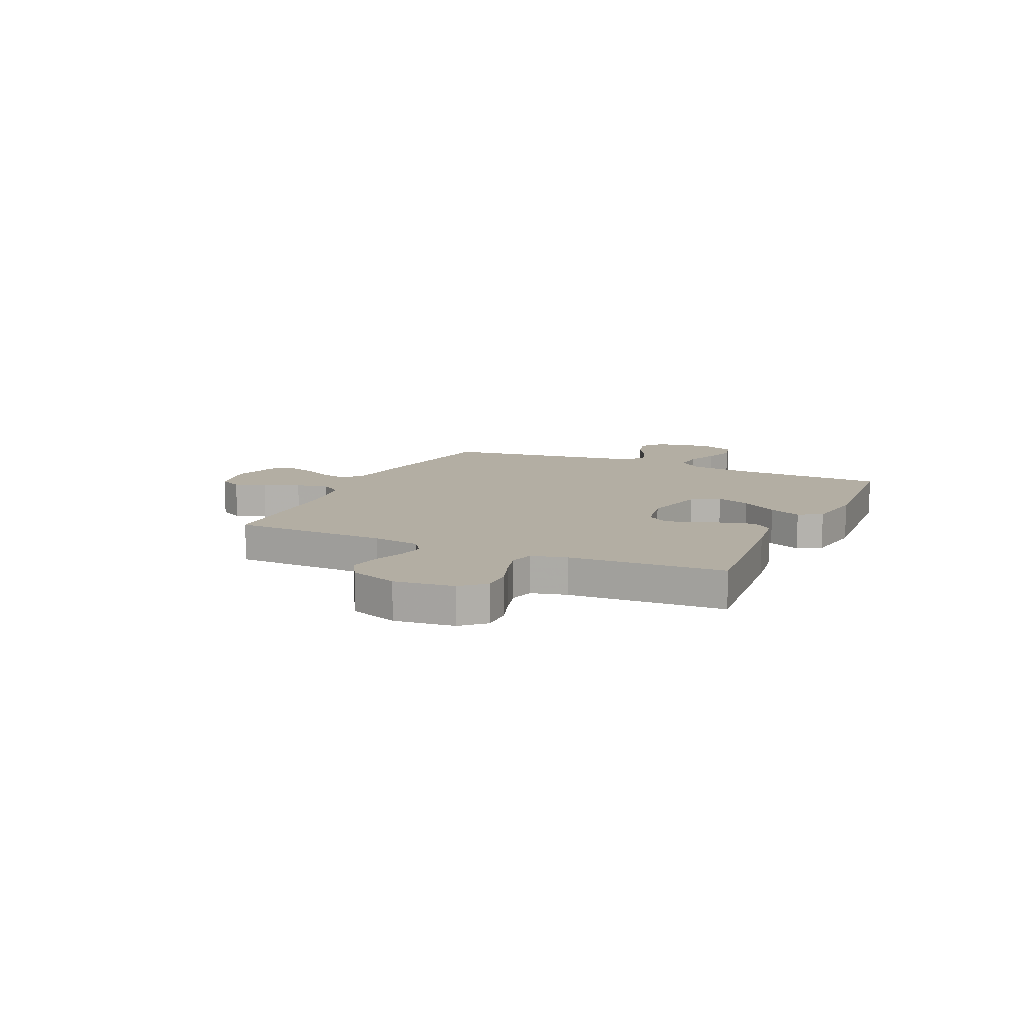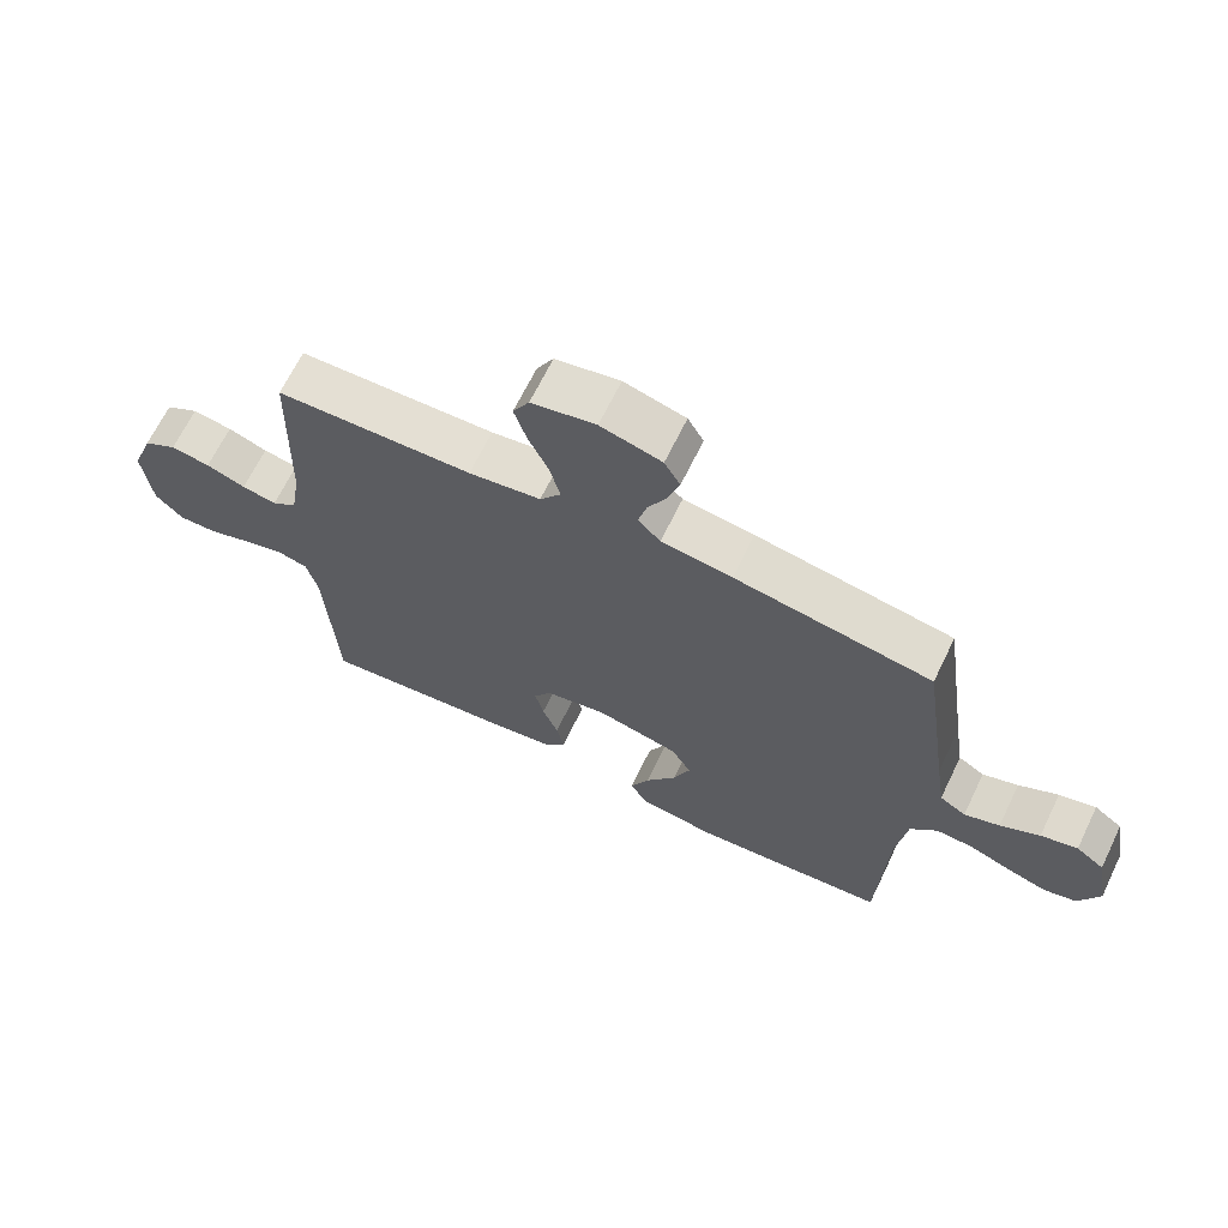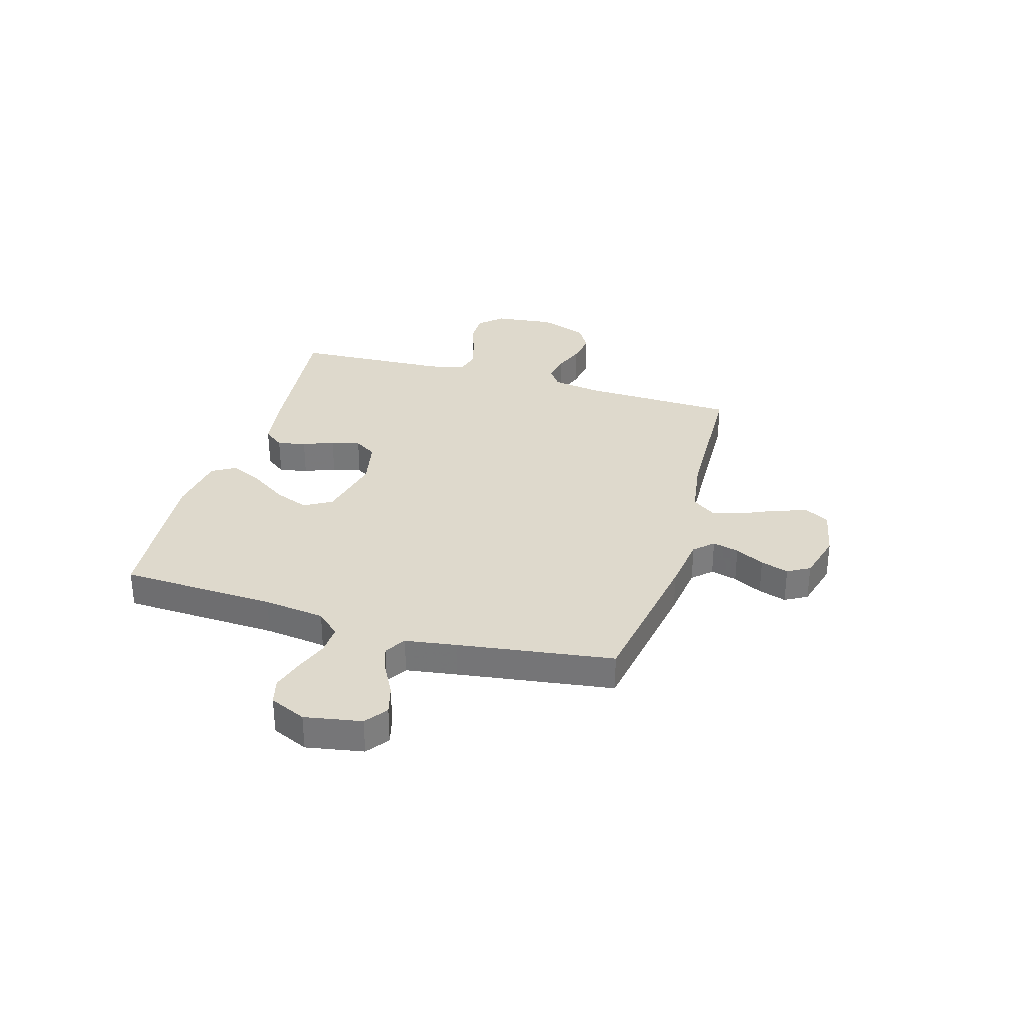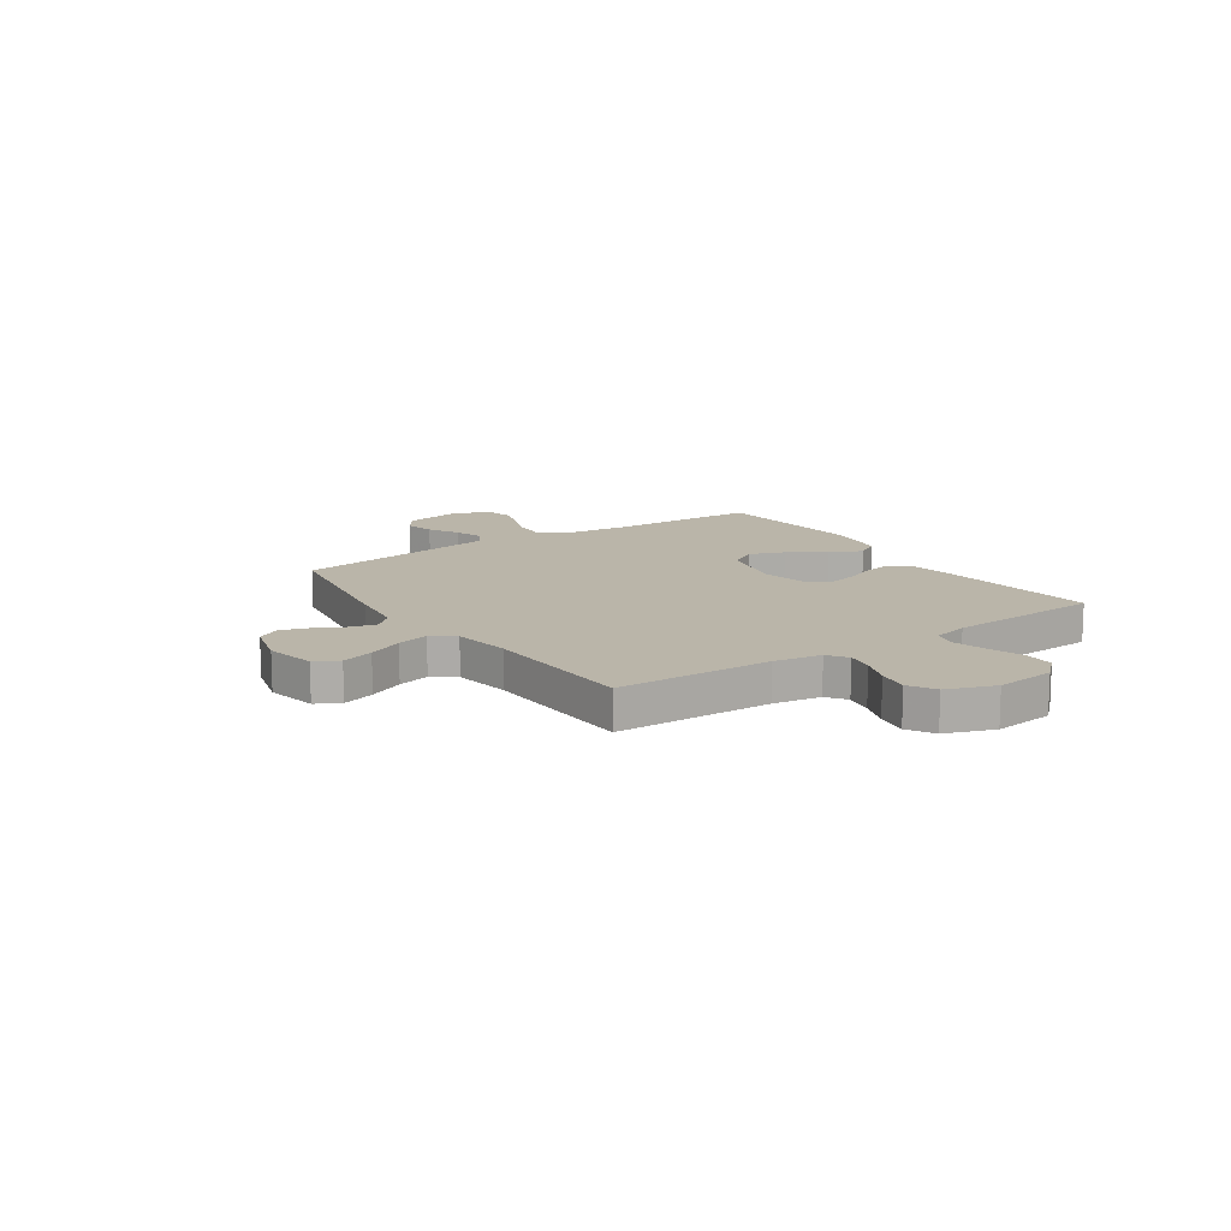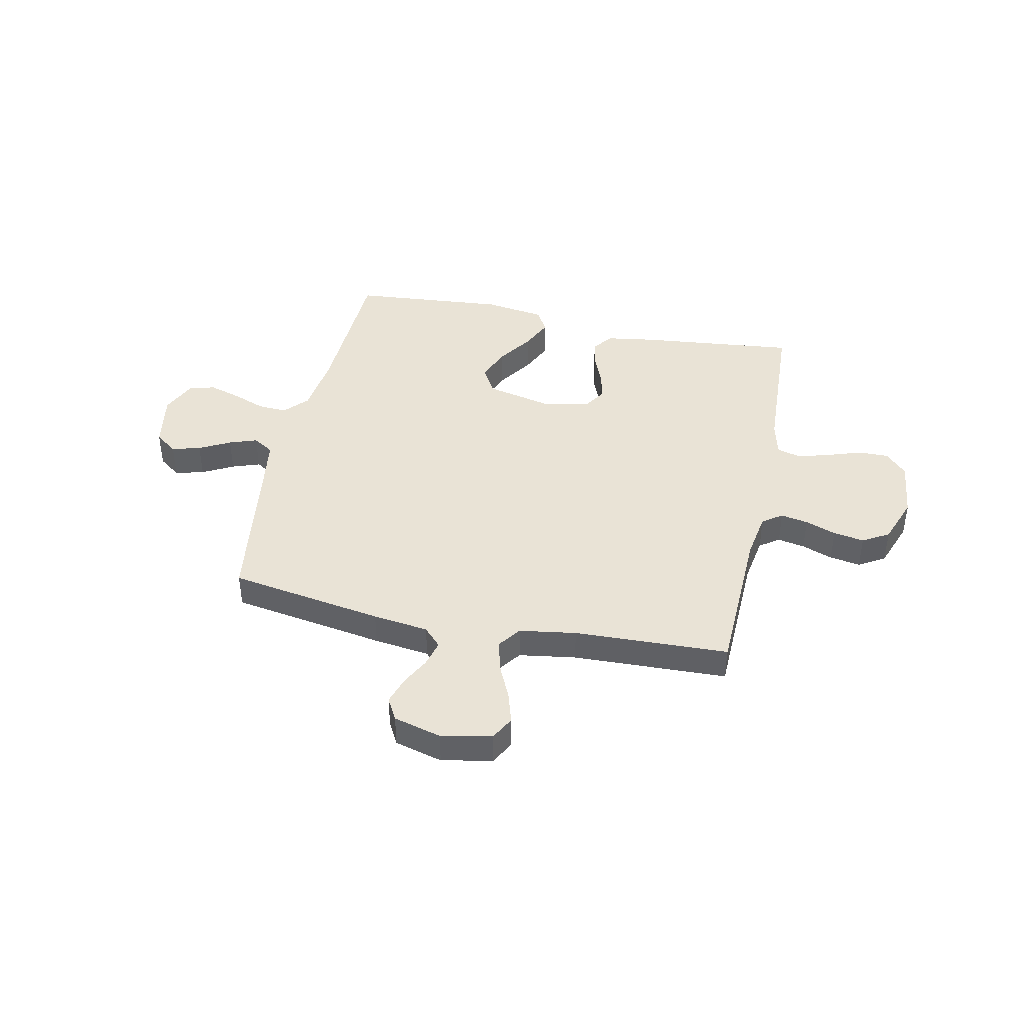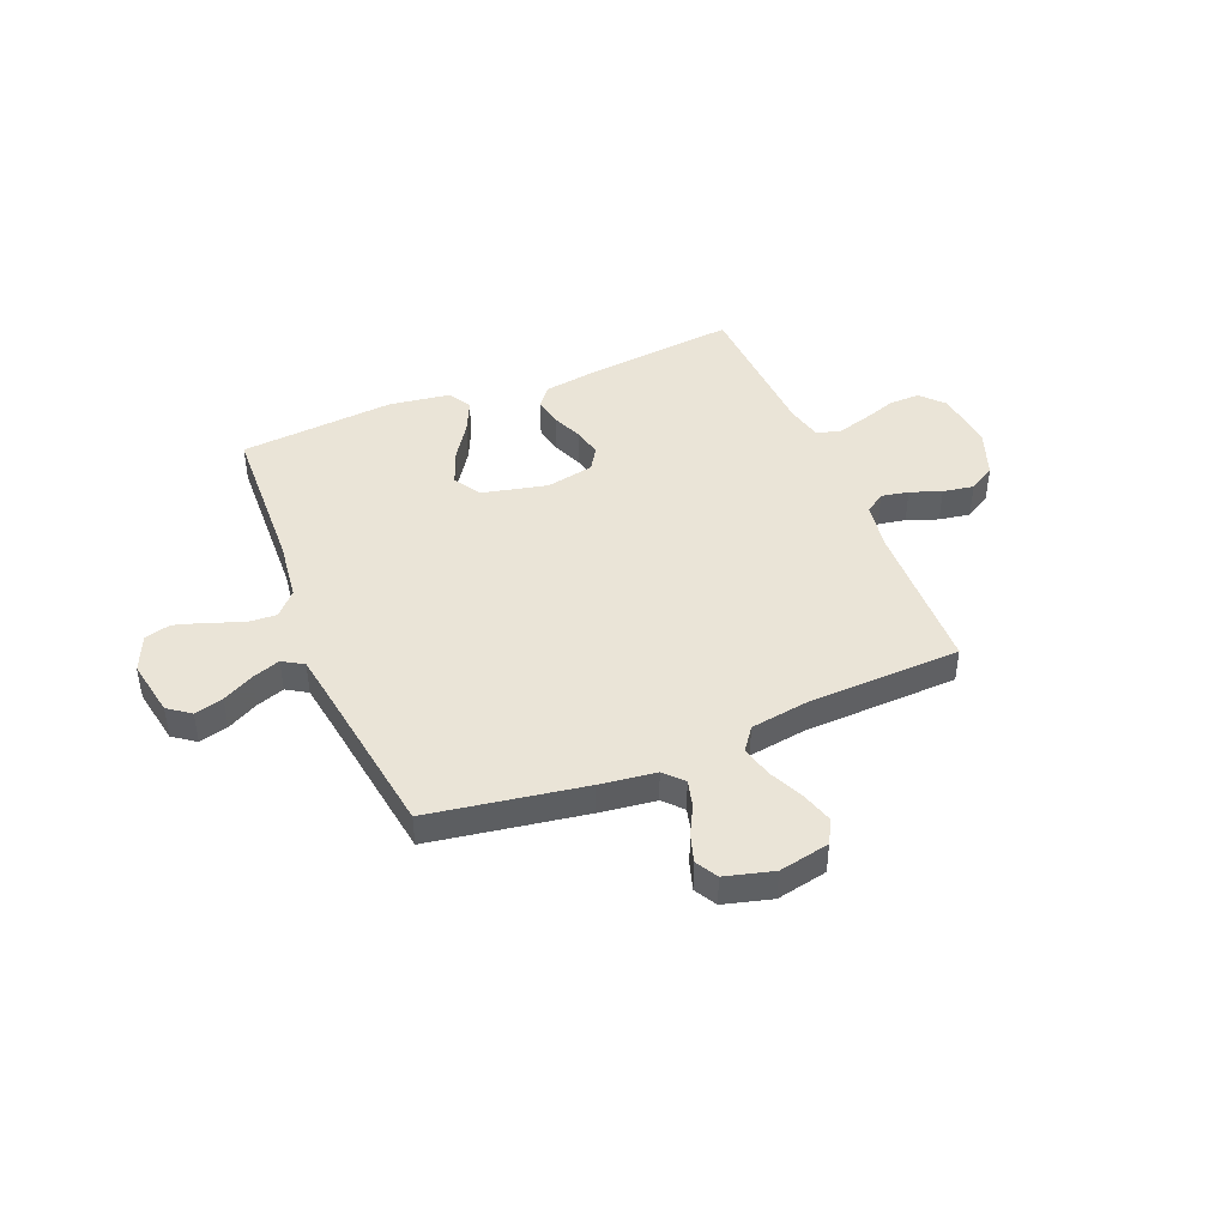
<metadata>
{"format":"obj","ext":"obj","renderer":"f3d","projection":"perspective","resolution":1024,"background":"white","views":[{"elev":10.9,"azim":114.6,"up":"+Y"},{"elev":66.9,"azim":-154.1,"up":"+Z"},{"elev":32.2,"azim":-73.6,"up":"+Y"},{"elev":13.6,"azim":55.8,"up":"+Y"},{"elev":42.2,"azim":12.0,"up":"+Y"},{"elev":43.8,"azim":-22.3,"up":"+Y"}]}
</metadata>
<code>
v -0.5 0.07 -0.5
v -0.512 0.07 -0.2
v -0.527 0.07 -0.082
v -0.568 0.07 -0.037
v -0.625 0.07 -0.04
v -0.688 0.07 -0.064
v -0.75 0.07 -0.083
v -0.8 0.07 -0.07
v -0.831 0.07 0
v -0.811 0.07 0.11
v -0.768 0.07 0.142
v -0.712 0.07 0.127
v -0.652 0.07 0.095
v -0.598 0.07 0.076
v -0.558 0.07 0.101
v -0.543 0.07 0.2
v -0.5 0.07 0.5
v -0.2 0.07 0.549
v -0.092 0.07 0.563
v -0.058 0.07 0.599
v -0.071 0.07 0.65
v -0.1 0.07 0.706
v -0.117 0.07 0.76
v -0.093 0.07 0.803
v 0 0.07 0.828
v 0.098 0.07 0.808
v 0.123 0.07 0.762
v 0.104 0.07 0.7
v 0.073 0.07 0.633
v 0.058 0.07 0.572
v 0.09 0.07 0.528
v 0.2 0.07 0.511
v 0.5 0.07 0.5
v 0.509 0.07 0.2
v 0.524 0.07 0.108
v 0.562 0.07 0.081
v 0.615 0.07 0.091
v 0.675 0.07 0.113
v 0.735 0.07 0.123
v 0.786 0.07 0.093
v 0.82 0.07 0
v 0.807 0.07 -0.116
v 0.766 0.07 -0.16
v 0.706 0.07 -0.159
v 0.639 0.07 -0.136
v 0.578 0.07 -0.119
v 0.532 0.07 -0.131
v 0.515 0.07 -0.2
v 0.5 0.07 -0.5
v 0.2 0.07 -0.468
v 0.102 0.07 -0.453
v 0.072 0.07 -0.414
v 0.083 0.07 -0.359
v 0.107 0.07 -0.3
v 0.12 0.07 -0.244
v 0.093 0.07 -0.201
v 0 0.07 -0.182
v -0.127 0.07 -0.211
v -0.158 0.07 -0.264
v -0.132 0.07 -0.331
v -0.085 0.07 -0.401
v -0.056 0.07 -0.464
v -0.082 0.07 -0.509
v -0.2 0.07 -0.526
v -0.5 0 -0.5
v -0.512 0 -0.2
v -0.527 0 -0.082
v -0.568 0 -0.037
v -0.625 0 -0.04
v -0.688 0 -0.064
v -0.75 0 -0.083
v -0.8 0 -0.07
v -0.831 0 0
v -0.811 0 0.11
v -0.768 0 0.142
v -0.712 0 0.127
v -0.652 0 0.095
v -0.598 0 0.076
v -0.558 0 0.101
v -0.543 0 0.2
v -0.5 0 0.5
v -0.2 0 0.549
v -0.092 0 0.563
v -0.058 0 0.599
v -0.071 0 0.65
v -0.1 0 0.706
v -0.117 0 0.76
v -0.093 0 0.803
v 0 0 0.828
v 0.098 0 0.808
v 0.123 0 0.762
v 0.104 0 0.7
v 0.073 0 0.633
v 0.058 0 0.572
v 0.09 0 0.528
v 0.2 0 0.511
v 0.5 0 0.5
v 0.509 0 0.2
v 0.524 0 0.108
v 0.562 0 0.081
v 0.615 0 0.091
v 0.675 0 0.113
v 0.735 0 0.123
v 0.786 0 0.093
v 0.82 0 0
v 0.807 0 -0.116
v 0.766 0 -0.16
v 0.706 0 -0.159
v 0.639 0 -0.136
v 0.578 0 -0.119
v 0.532 0 -0.131
v 0.515 0 -0.2
v 0.5 0 -0.5
v 0.2 0 -0.468
v 0.102 0 -0.453
v 0.072 0 -0.414
v 0.083 0 -0.359
v 0.107 0 -0.3
v 0.12 0 -0.244
v 0.093 0 -0.201
v 0 0 -0.182
v -0.127 0 -0.211
v -0.158 0 -0.264
v -0.132 0 -0.331
v -0.085 0 -0.401
v -0.056 0 -0.464
v -0.082 0 -0.509
v -0.2 0 -0.526
f 64 1 2
f 63 64 2
f 62 63 2
f 61 62 2
f 60 61 2
f 59 60 2 3
f 58 59 3 4
f 57 58 4
f 56 57 4
f 52 53 54
f 51 52 54
f 50 51 54
f 49 50 54
f 48 49 54
f 47 48 54 55
f 43 44 45
f 42 43 45
f 41 42 45
f 40 41 45
f 39 40 45
f 38 39 45
f 37 38 45
f 36 37 45 46
f 35 36 46 47
f 32 33 34
f 47 55 56
f 35 47 56
f 34 35 56
f 32 34 56
f 31 32 56
f 27 28 29
f 26 27 29
f 25 26 29
f 24 25 29
f 23 24 29
f 22 23 29
f 21 22 29
f 20 21 29 30
f 16 17 18 19
f 15 16 19
f 11 12 13
f 10 11 13
f 9 10 13
f 8 9 13
f 7 8 13
f 6 7 13
f 5 6 13
f 4 5 13 14
f 31 56 4
f 30 31 4
f 20 30 4
f 19 20 4
f 15 19 4
f 4 14 15
f 66 65 128
f 66 128 127
f 66 127 126
f 66 126 125
f 66 125 124
f 67 66 124 123
f 68 67 123 122
f 68 122 121
f 68 121 120
f 118 117 116
f 118 116 115
f 118 115 114
f 118 114 113
f 118 113 112
f 119 118 112 111
f 109 108 107
f 109 107 106
f 109 106 105
f 109 105 104
f 109 104 103
f 109 103 102
f 109 102 101
f 110 109 101 100
f 111 110 100 99
f 98 97 96
f 120 119 111
f 120 111 99
f 120 99 98
f 120 98 96
f 120 96 95
f 93 92 91
f 93 91 90
f 93 90 89
f 93 89 88
f 93 88 87
f 93 87 86
f 93 86 85
f 94 93 85 84
f 83 82 81 80
f 83 80 79
f 77 76 75
f 77 75 74
f 77 74 73
f 77 73 72
f 77 72 71
f 77 71 70
f 77 70 69
f 78 77 69 68
f 68 120 95
f 68 95 94
f 68 94 84
f 68 84 83
f 68 83 79
f 79 78 68
f 1 65 66 2
f 2 66 67 3
f 3 67 68 4
f 4 68 69 5
f 5 69 70 6
f 6 70 71 7
f 7 71 72 8
f 8 72 73 9
f 9 73 74 10
f 10 74 75 11
f 11 75 76 12
f 12 76 77 13
f 13 77 78 14
f 14 78 79 15
f 15 79 80 16
f 16 80 81 17
f 17 81 82 18
f 18 82 83 19
f 19 83 84 20
f 20 84 85 21
f 21 85 86 22
f 22 86 87 23
f 23 87 88 24
f 24 88 89 25
f 25 89 90 26
f 26 90 91 27
f 27 91 92 28
f 28 92 93 29
f 29 93 94 30
f 30 94 95 31
f 31 95 96 32
f 32 96 97 33
f 33 97 98 34
f 34 98 99 35
f 35 99 100 36
f 36 100 101 37
f 37 101 102 38
f 38 102 103 39
f 39 103 104 40
f 40 104 105 41
f 41 105 106 42
f 42 106 107 43
f 43 107 108 44
f 44 108 109 45
f 45 109 110 46
f 46 110 111 47
f 47 111 112 48
f 48 112 113 49
f 49 113 114 50
f 50 114 115 51
f 51 115 116 52
f 52 116 117 53
f 53 117 118 54
f 54 118 119 55
f 55 119 120 56
f 56 120 121 57
f 57 121 122 58
f 58 122 123 59
f 59 123 124 60
f 60 124 125 61
f 61 125 126 62
f 62 126 127 63
f 63 127 128 64
f 64 128 65 1

</code>
